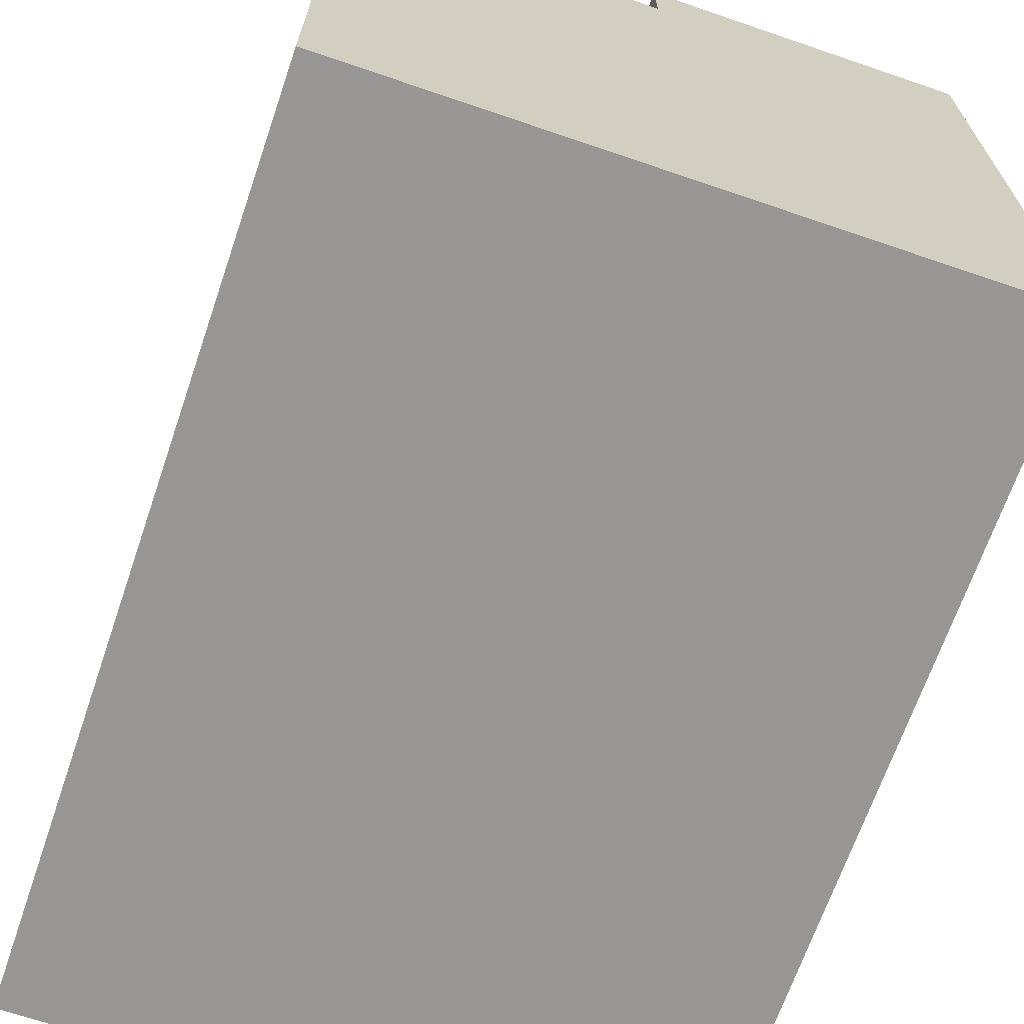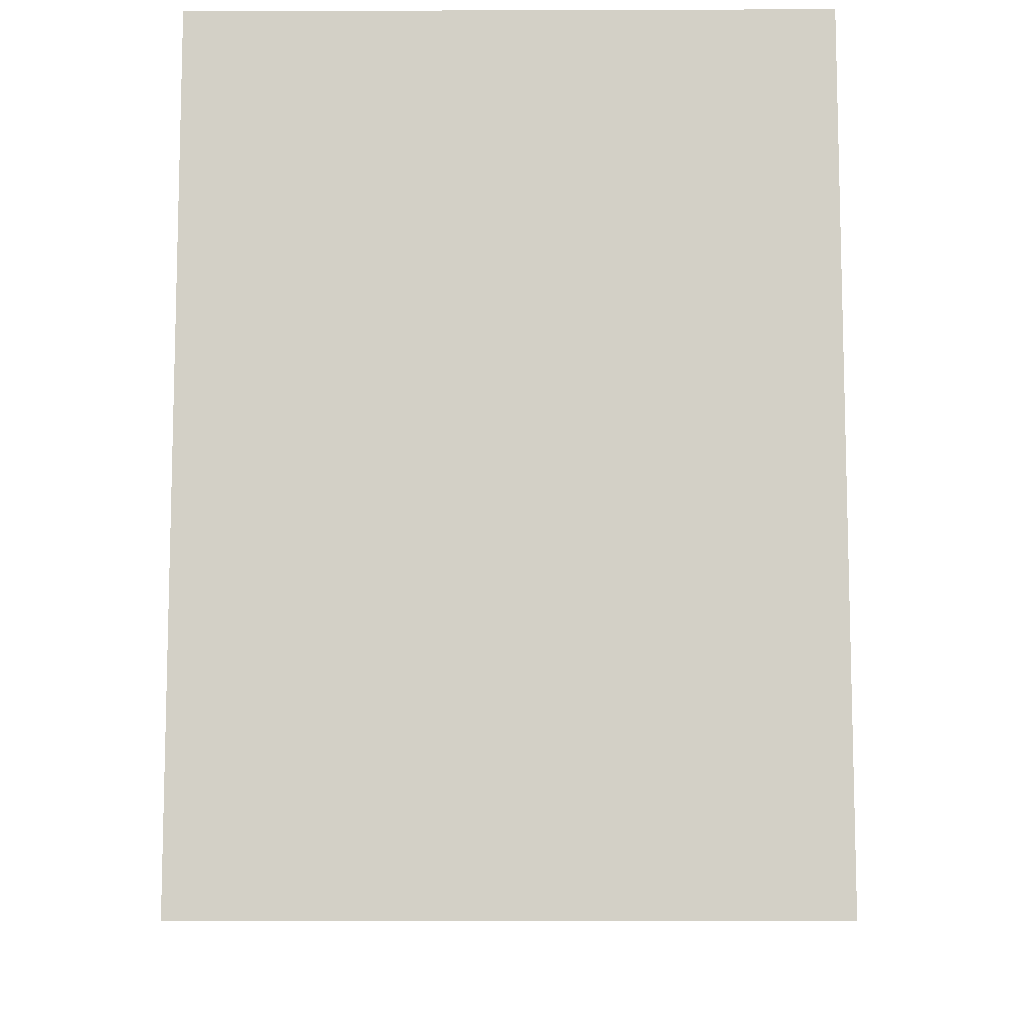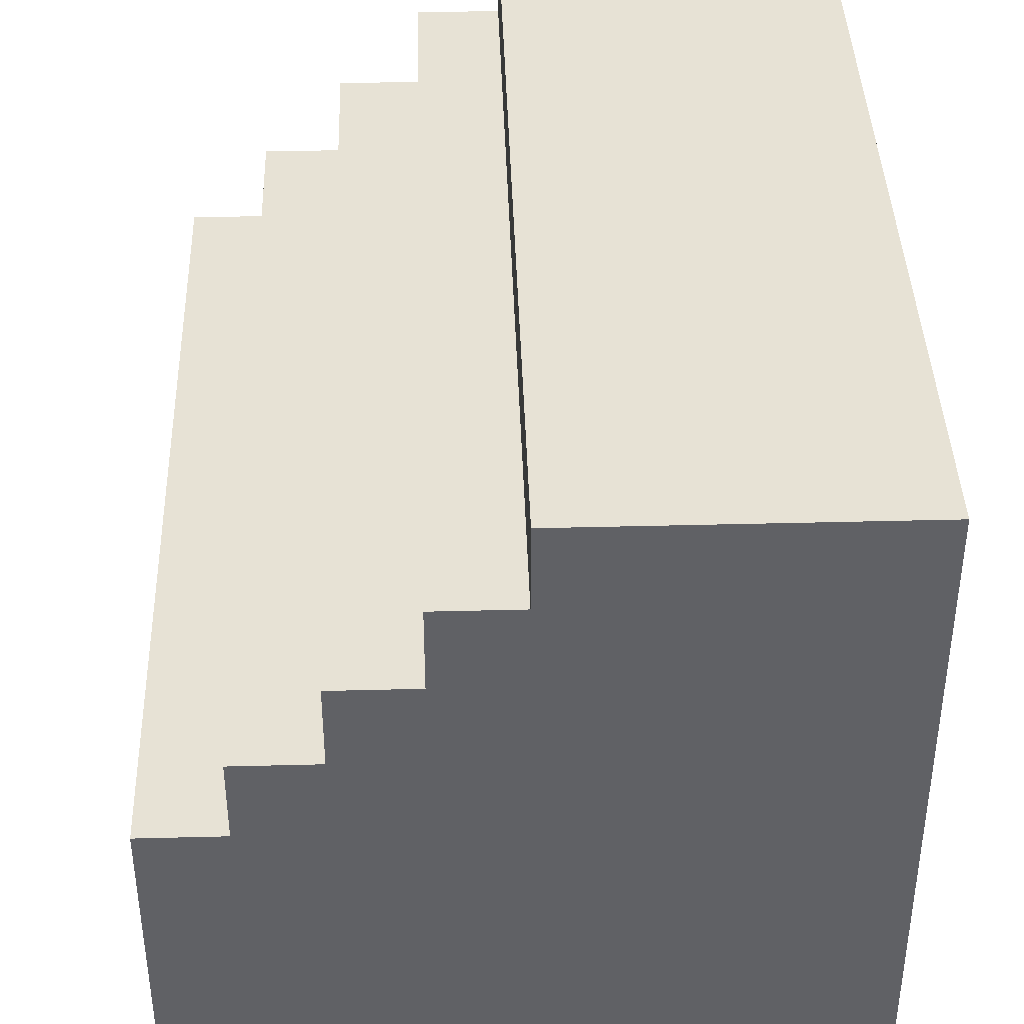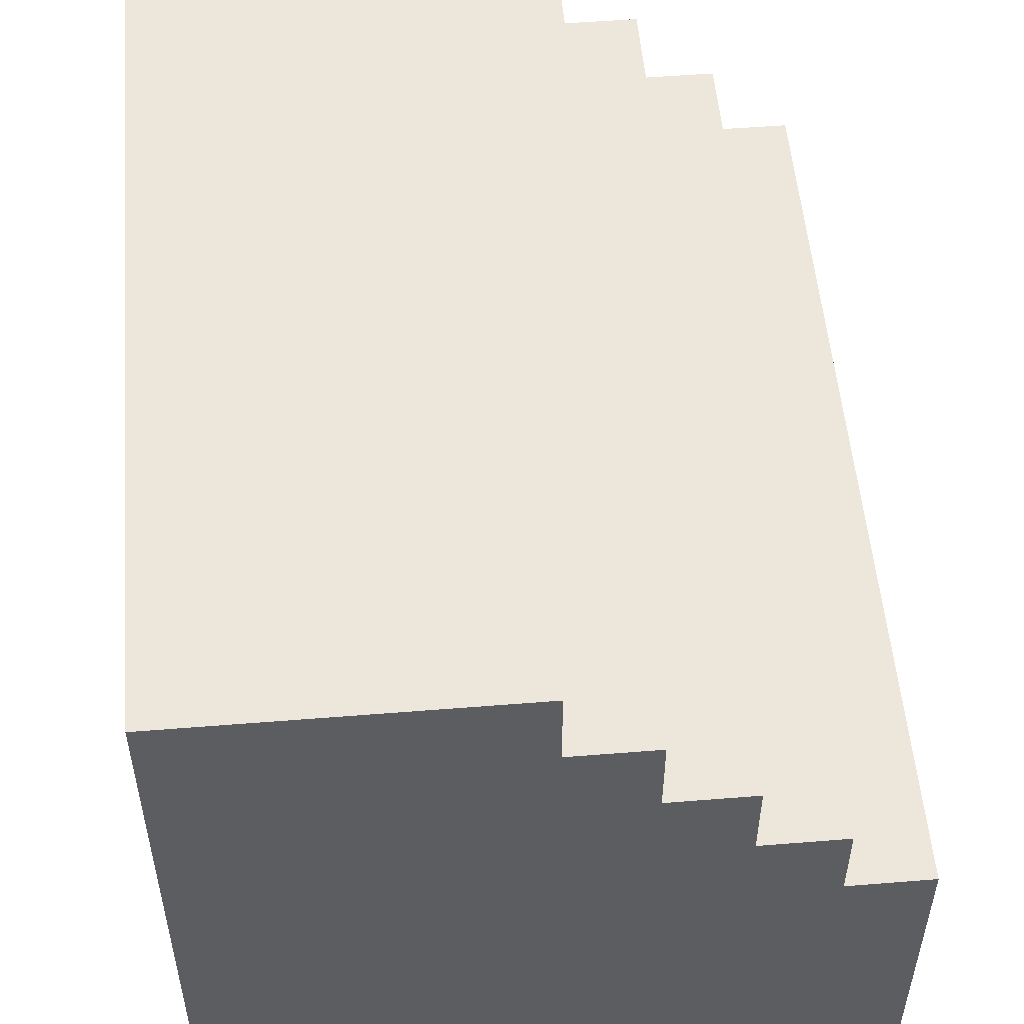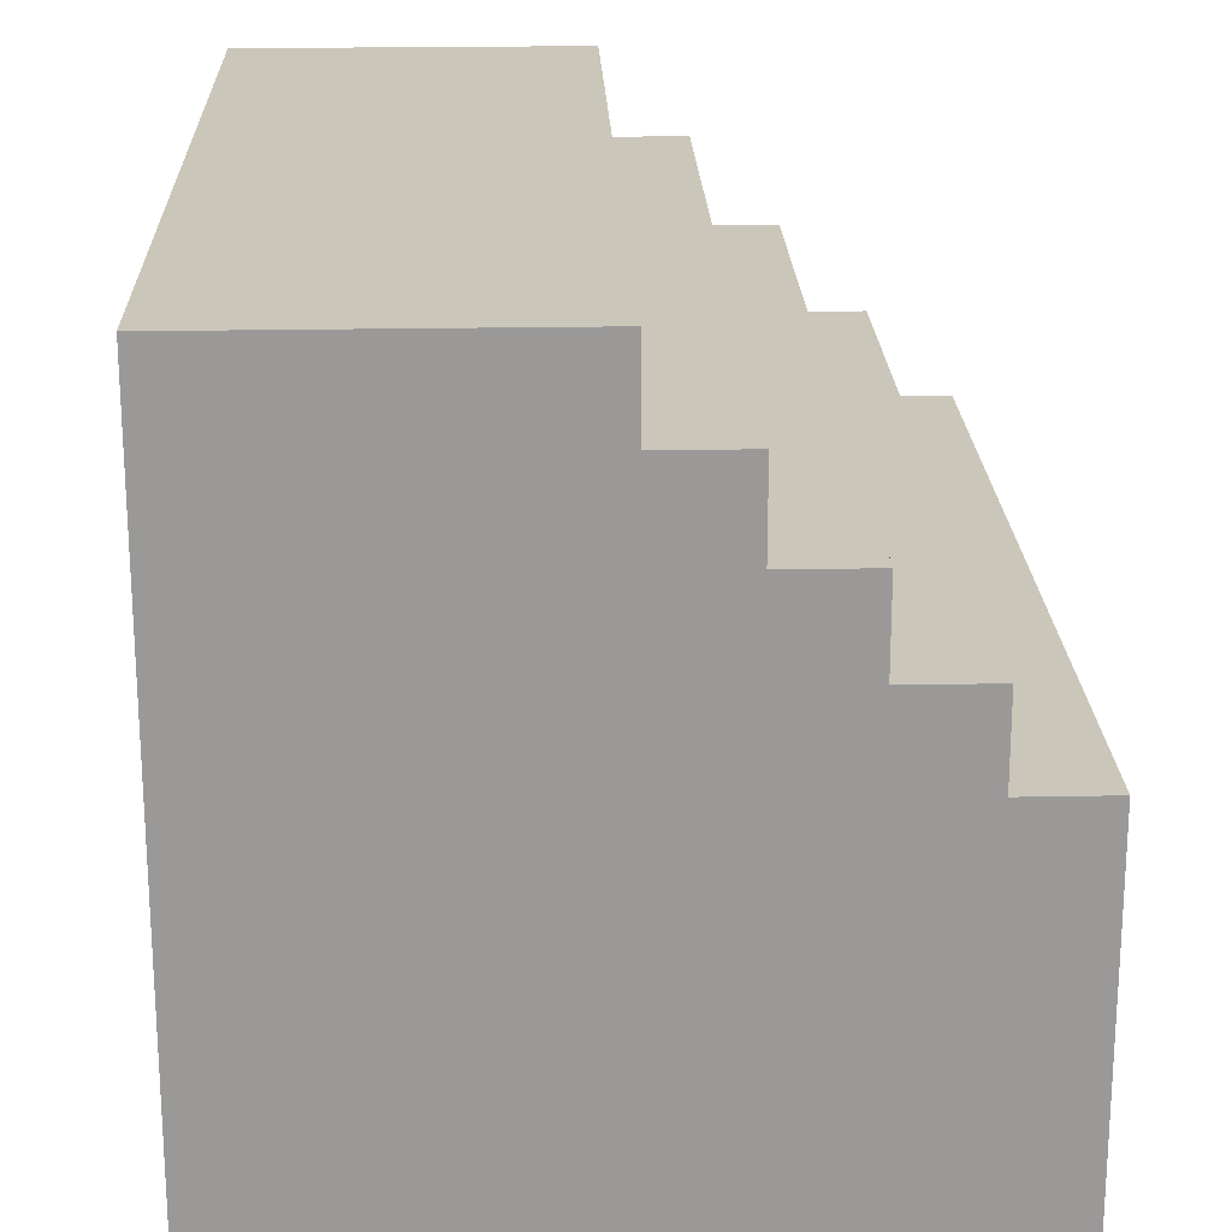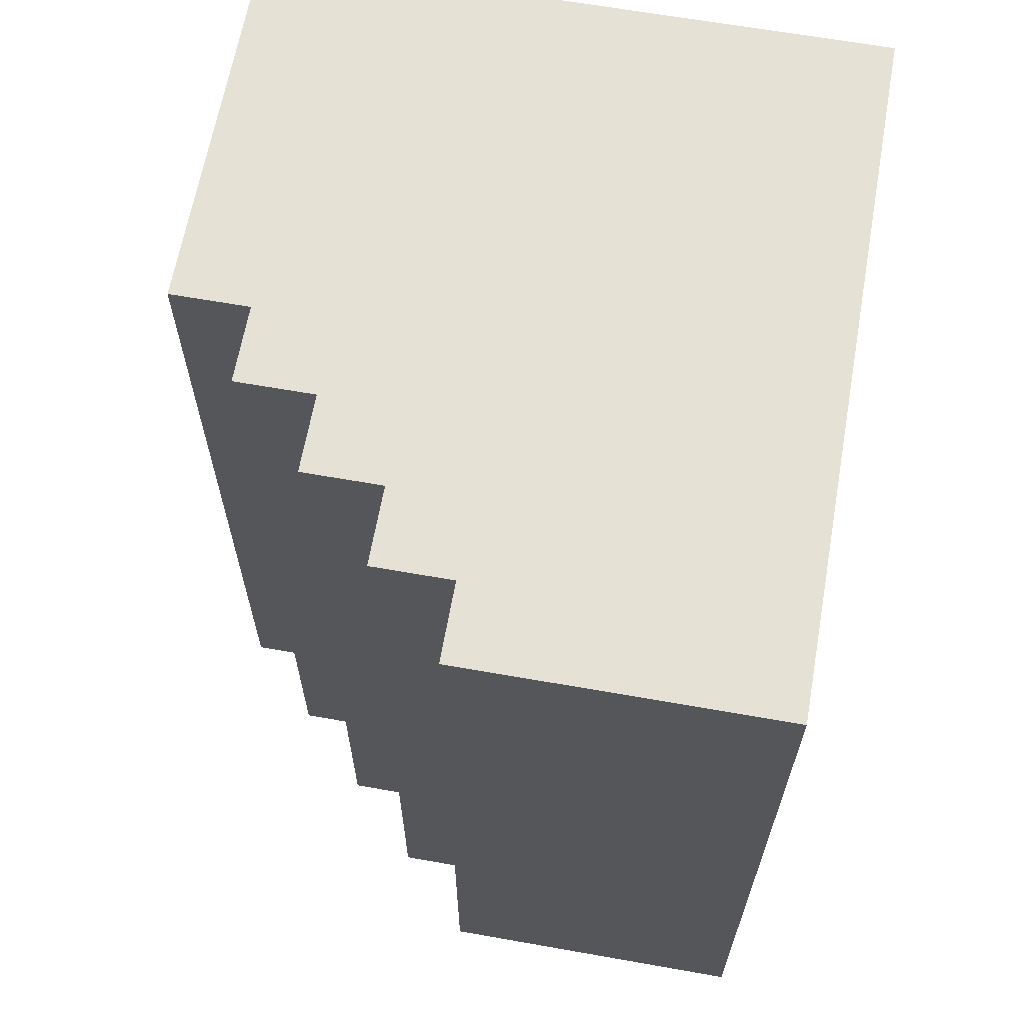
<metadata>
{"format":"obj","ext":"obj","renderer":"f3d","projection":"perspective","resolution":1024,"background":"white","views":[{"elev":-67.8,"azim":161.1,"up":"+Y"},{"elev":-9.3,"azim":0.5,"up":"+Z"},{"elev":40.5,"azim":178.2,"up":"+Y"},{"elev":53.5,"azim":-4.9,"up":"+Y"},{"elev":21.1,"azim":-2.0,"up":"+Y"},{"elev":64.6,"azim":-169.9,"up":"+Z"}]}
</metadata>
<code>
o
v -6.7 0.2 -5.7
v -6.7 0.2 -5.8
v -6.7 0.2 -6.2
v -6.7 0.2 -6.3
v -6.7 0.2 -6.7
v -6.7 0.2 -6.8
v -6.7 1 -5.8
v -6.7 1 -6.2
v -6.7 1 -6.3
v -6.7 1 -6.7
v -6.7 1.1 -5.7
v -6.7 1.1 -5.8
v -6.7 1.1 -6.2
v -6.7 1.1 -6.3
v -6.7 1.1 -6.7
v -6.7 1.1 -6.8
v -6.5 0.5 -5.8
v -6.5 0.5 -5.9
v -6.5 0.5 -6
v -6.5 0.5 -6.2
v -6.5 0.6 -5.8
v -6.5 0.6 -5.9
v -6.5 0.6 -6
v -6.5 0.6 -6.2
v -6 0.5 -6.1
v -6 0.5 -6.2
v -6 0.6 -6.1
v -6 0.6 -6.2
v -6.6 0.5 -5.8
v -6.6 0.5 -5.9
v -6.6 0.5 -6
v -6.6 0.5 -6.2
v -6.6 0.6 -5.8
v -6.6 0.6 -5.9
v -6.6 0.6 -6
v -6.6 0.6 -6.2
v -6.3 1 -5.7
v -6.3 1 -5.8
v -6.3 1 -6.2
v -6.3 1 -6.3
v -6.3 1 -6.7
v -6.3 1 -6.8
v -6.3 1.1 -5.7
v -6.3 1.1 -5.8
v -6.3 1.1 -6.2
v -6.3 1.1 -6.3
v -6.3 1.1 -6.7
v -6.3 1.1 -6.8
v -6.2 0.9 -5.7
v -6.2 0.9 -5.8
v -6.2 0.9 -6.2
v -6.2 0.9 -6.3
v -6.2 0.9 -6.7
v -6.2 0.9 -6.8
v -6.2 1 -5.7
v -6.2 1 -5.8
v -6.2 1 -6.2
v -6.2 1 -6.3
v -6.2 1 -6.7
v -6.2 1 -6.8
v -6.1 0.5 -6.1
v -6.1 0.5 -6.2
v -6.1 0.6 -6.1
v -6.1 0.6 -6.2
v -6.1 0.8 -5.7
v -6.1 0.8 -5.8
v -6.1 0.8 -6.2
v -6.1 0.8 -6.3
v -6.1 0.8 -6.7
v -6.1 0.8 -6.8
v -6.1 0.9 -5.7
v -6.1 0.9 -5.8
v -6.1 0.9 -6.2
v -6.1 0.9 -6.3
v -6.1 0.9 -6.7
v -6.1 0.9 -6.8
v -6 0.7 -5.7
v -6 0.7 -5.8
v -6 0.7 -6.2
v -6 0.7 -6.3
v -6 0.7 -6.7
v -6 0.7 -6.8
v -6 0.8 -5.7
v -6 0.8 -5.8
v -6 0.8 -6.2
v -6 0.8 -6.3
v -6 0.8 -6.7
v -6 0.8 -6.8
v -5.9 0.2 -5.7
v -5.9 0.2 -5.8
v -5.9 0.2 -6.2
v -5.9 0.2 -6.3
v -5.9 0.2 -6.7
v -5.9 0.2 -6.8
v -5.9 0.7 -5.7
v -5.9 0.7 -5.8
v -5.9 0.7 -6.2
v -5.9 0.7 -6.3
v -5.9 0.7 -6.7
v -5.9 0.7 -6.8
v -6.7 0.2 -5.7
v -6.7 1.1 -5.7
v -6.3 1 -5.7
v -6.3 1.1 -5.7
v -6.2 0.9 -5.7
v -6.2 1 -5.7
v -6.1 0.8 -5.7
v -6.1 0.9 -5.7
v -6 0.7 -5.7
v -6 0.8 -5.7
v -5.9 0.2 -5.7
v -5.9 0.7 -5.7
v -6.6 0.5 -5.9
v -6.6 0.6 -5.9
v -6.5 0.5 -5.9
v -6.5 0.6 -5.9
v -6.6 0.5 -6.2
v -6.6 0.6 -6.2
v -6.5 0.5 -6.2
v -6.5 0.6 -6.2
v -6.1 0.5 -6.2
v -6.1 0.6 -6.2
v -6 0.5 -6.2
v -6 0.6 -6.2
v -6.6 0.5 -5.8
v -6.6 0.6 -5.8
v -6.5 0.5 -5.8
v -6.5 0.6 -5.8
v -6.6 0.5 -6
v -6.6 0.6 -6
v -6.5 0.5 -6
v -6.5 0.6 -6
v -6.1 0.5 -6.1
v -6.1 0.6 -6.1
v -6 0.5 -6.1
v -6 0.6 -6.1
v -6.7 0.2 -6.8
v -6.7 1.1 -6.8
v -6.3 1 -6.8
v -6.3 1.1 -6.8
v -6.2 0.9 -6.8
v -6.2 1 -6.8
v -6.1 0.8 -6.8
v -6.1 0.9 -6.8
v -6 0.7 -6.8
v -6 0.8 -6.8
v -5.9 0.2 -6.8
v -5.9 0.7 -6.8
v -6.7 0.2 -5.7
v -5.9 0.2 -5.7
v -6.7 0.2 -5.8
v -5.9 0.2 -5.8
v -6.7 0.2 -6.2
v -5.9 0.2 -6.2
v -6.7 0.2 -6.3
v -5.9 0.2 -6.3
v -6.7 0.2 -6.7
v -5.9 0.2 -6.7
v -6.7 0.2 -6.8
v -5.9 0.2 -6.8
v -6.6 0.6 -5.8
v -6.5 0.6 -5.8
v -6.6 0.6 -5.9
v -6.5 0.6 -5.9
v -6.6 0.6 -6
v -6.5 0.6 -6
v -6.1 0.6 -6.1
v -6 0.6 -6.1
v -6.6 0.6 -6.2
v -6.5 0.6 -6.2
v -6.1 0.6 -6.2
v -6 0.6 -6.2
v -6.6 0.5 -5.8
v -6.5 0.5 -5.8
v -6.6 0.5 -5.9
v -6.5 0.5 -5.9
v -6.6 0.5 -6
v -6.5 0.5 -6
v -6.1 0.5 -6.1
v -6 0.5 -6.1
v -6.6 0.5 -6.2
v -6.5 0.5 -6.2
v -6.1 0.5 -6.2
v -6 0.5 -6.2
v -6 0.7 -5.7
v -5.9 0.7 -5.7
v -6 0.7 -5.8
v -5.9 0.7 -5.8
v -6 0.7 -6.2
v -5.9 0.7 -6.2
v -6 0.7 -6.3
v -5.9 0.7 -6.3
v -6 0.7 -6.7
v -5.9 0.7 -6.7
v -6 0.7 -6.8
v -5.9 0.7 -6.8
v -6.1 0.8 -5.7
v -6 0.8 -5.7
v -6.1 0.8 -5.8
v -6 0.8 -5.8
v -6.1 0.8 -6.2
v -6 0.8 -6.2
v -6.1 0.8 -6.3
v -6 0.8 -6.3
v -6.1 0.8 -6.7
v -6 0.8 -6.7
v -6.1 0.8 -6.8
v -6 0.8 -6.8
v -6.2 0.9 -5.7
v -6.1 0.9 -5.7
v -6.2 0.9 -5.8
v -6.1 0.9 -5.8
v -6.2 0.9 -6.2
v -6.1 0.9 -6.2
v -6.2 0.9 -6.3
v -6.1 0.9 -6.3
v -6.2 0.9 -6.7
v -6.1 0.9 -6.7
v -6.2 0.9 -6.8
v -6.1 0.9 -6.8
v -6.3 1 -5.7
v -6.2 1 -5.7
v -6.3 1 -5.8
v -6.2 1 -5.8
v -6.3 1 -6.2
v -6.2 1 -6.2
v -6.3 1 -6.3
v -6.2 1 -6.3
v -6.3 1 -6.7
v -6.2 1 -6.7
v -6.3 1 -6.8
v -6.2 1 -6.8
v -6.7 1.1 -5.7
v -6.3 1.1 -5.7
v -6.7 1.1 -5.8
v -6.6 1.1 -5.8
v -6.3 1.1 -5.8
v -6.7 1.1 -6.2
v -6.6 1.1 -6.2
v -6.3 1.1 -6.2
v -6.7 1.1 -6.3
v -6.6 1.1 -6.3
v -6.3 1.1 -6.3
v -6.7 1.1 -6.7
v -6.6 1.1 -6.7
v -6.3 1.1 -6.7
v -6.7 1.1 -6.8
v -6.3 1.1 -6.8
f 7 2 1
f 7 3 2
f 8 4 3
f 8 3 7
f 9 5 4
f 9 4 8
f 10 6 5
f 10 5 9
f 11 7 1
f 12 8 7
f 12 7 11
f 13 9 8
f 13 8 12
f 14 10 9
f 14 9 13
f 15 6 10
f 15 10 14
f 16 6 15
f 21 18 17
f 22 18 21
f 23 20 19
f 24 20 23
f 27 26 25
f 28 26 27
f 29 30 33
f 33 30 34
f 31 32 35
f 35 32 36
f 37 38 43
f 38 39 44
f 43 38 44
f 39 40 45
f 44 39 45
f 40 41 46
f 45 40 46
f 41 42 47
f 46 41 47
f 47 42 48
f 49 50 55
f 50 51 56
f 55 50 56
f 51 52 57
f 56 51 57
f 52 53 58
f 57 52 58
f 53 54 59
f 58 53 59
f 59 54 60
f 61 62 63
f 63 62 64
f 65 66 71
f 66 67 72
f 71 66 72
f 67 68 73
f 72 67 73
f 68 69 74
f 73 68 74
f 69 70 75
f 74 69 75
f 75 70 76
f 77 78 83
f 78 79 84
f 83 78 84
f 79 80 85
f 84 79 85
f 80 81 86
f 85 80 86
f 81 82 87
f 86 81 87
f 87 82 88
f 89 90 95
f 90 91 96
f 95 90 96
f 91 92 97
f 96 91 97
f 92 93 98
f 97 92 98
f 93 94 99
f 98 93 99
f 99 94 100
f 103 102 101
f 104 102 103
f 105 103 101
f 106 103 105
f 107 105 101
f 108 105 107
f 109 107 101
f 110 107 109
f 111 109 101
f 112 109 111
f 115 114 113
f 116 114 115
f 119 118 117
f 120 118 119
f 123 122 121
f 124 122 123
f 125 126 127
f 127 126 128
f 129 130 131
f 131 130 132
f 133 134 135
f 135 134 136
f 137 138 139
f 139 138 140
f 137 139 141
f 141 139 142
f 137 141 143
f 143 141 144
f 137 143 145
f 145 143 146
f 137 145 147
f 147 145 148
f 151 150 149
f 152 150 151
f 153 152 151
f 154 152 153
f 155 154 153
f 156 154 155
f 157 156 155
f 158 156 157
f 159 158 157
f 160 158 159
f 163 162 161
f 164 162 163
f 169 166 165
f 170 166 169
f 171 168 167
f 172 168 171
f 173 174 175
f 175 174 176
f 177 178 181
f 181 178 182
f 179 180 183
f 183 180 184
f 185 186 187
f 187 186 188
f 187 188 189
f 189 188 190
f 189 190 191
f 191 190 192
f 191 192 193
f 193 192 194
f 193 194 195
f 195 194 196
f 197 198 199
f 199 198 200
f 199 200 201
f 201 200 202
f 201 202 203
f 203 202 204
f 203 204 205
f 205 204 206
f 205 206 207
f 207 206 208
f 209 210 211
f 211 210 212
f 211 212 213
f 213 212 214
f 213 214 215
f 215 214 216
f 215 216 217
f 217 216 218
f 217 218 219
f 219 218 220
f 221 222 223
f 223 222 224
f 223 224 225
f 225 224 226
f 225 226 227
f 227 226 228
f 227 228 229
f 229 228 230
f 229 230 231
f 231 230 232
f 233 234 235
f 235 234 236
f 236 234 237
f 235 236 238
f 236 237 239
f 238 236 239
f 239 237 240
f 238 239 241
f 239 240 241
f 241 240 242
f 242 240 243
f 241 242 244
f 242 243 245
f 244 242 245
f 245 243 246
f 244 245 247
f 245 246 247
f 247 246 248

</code>
